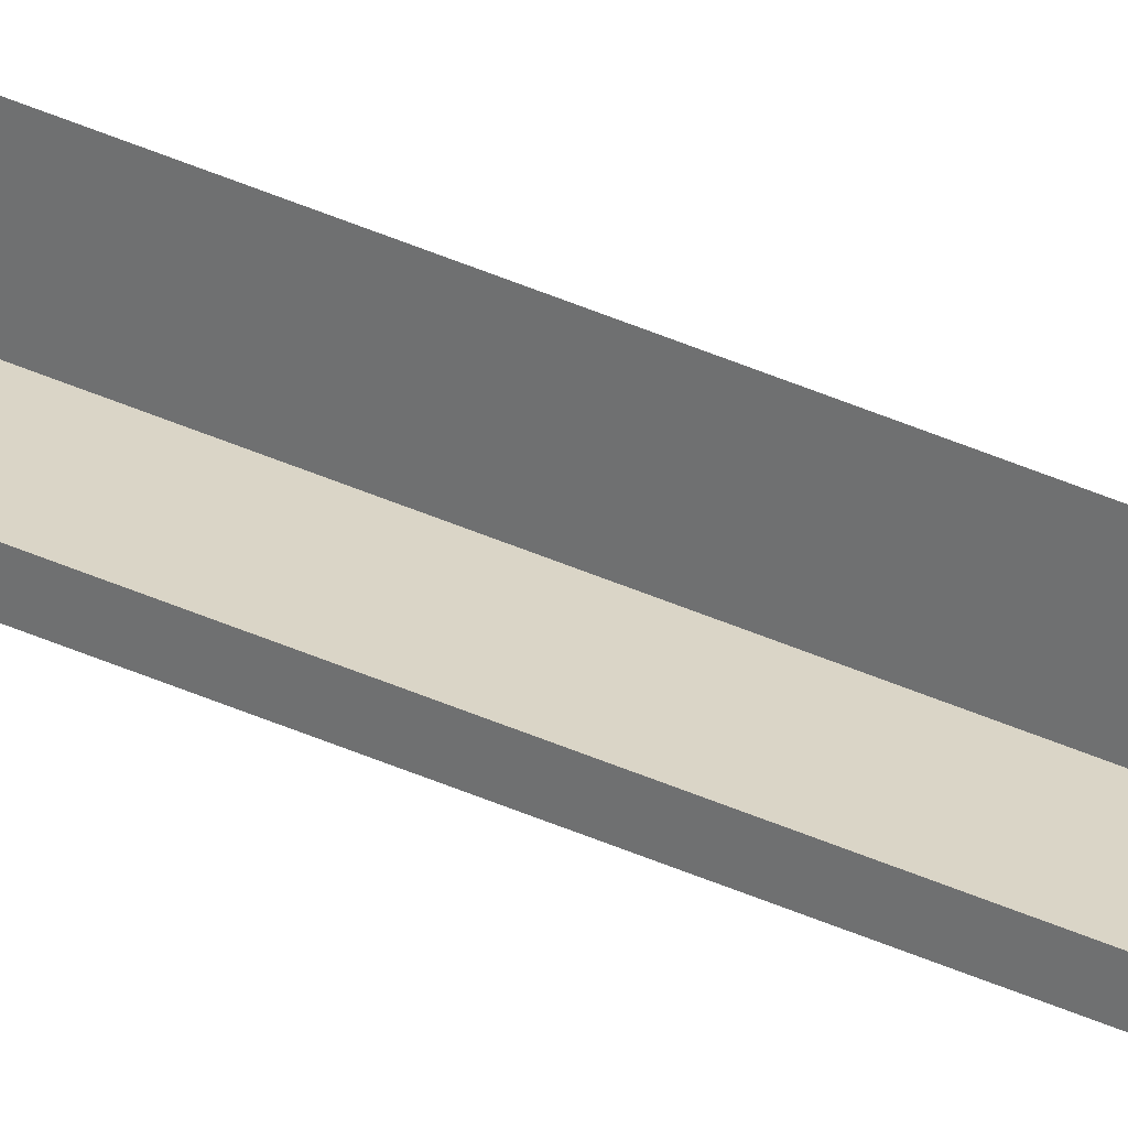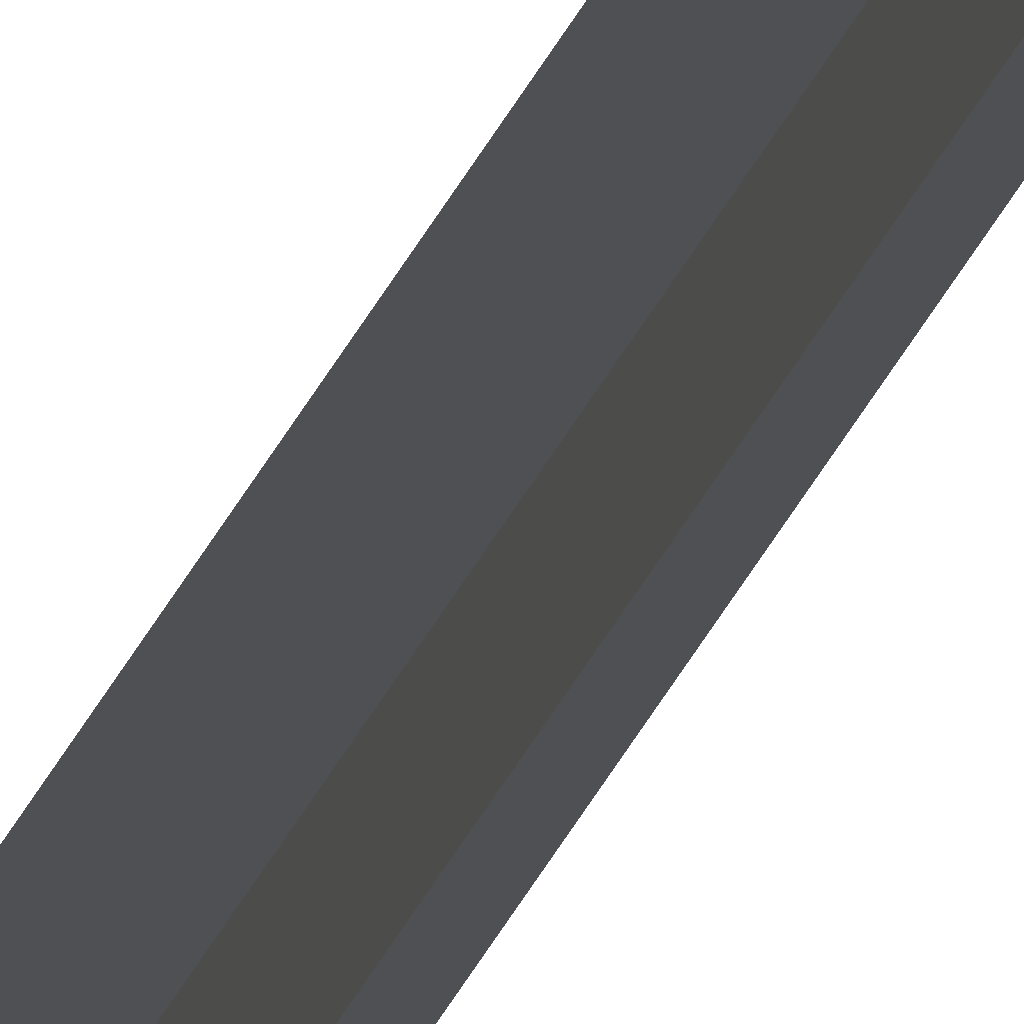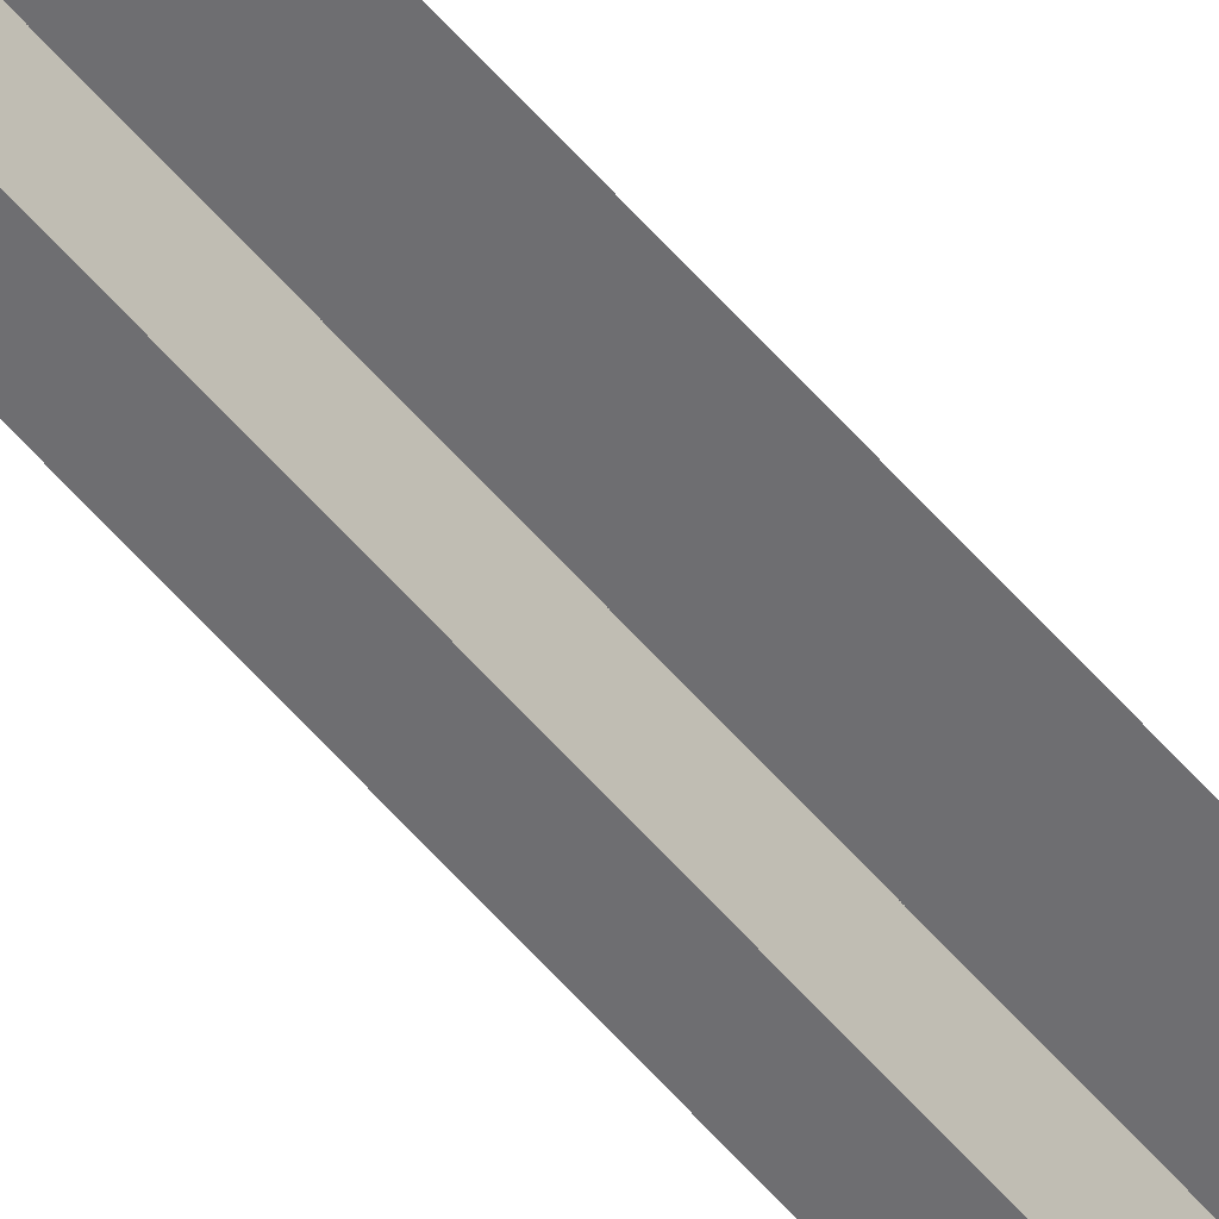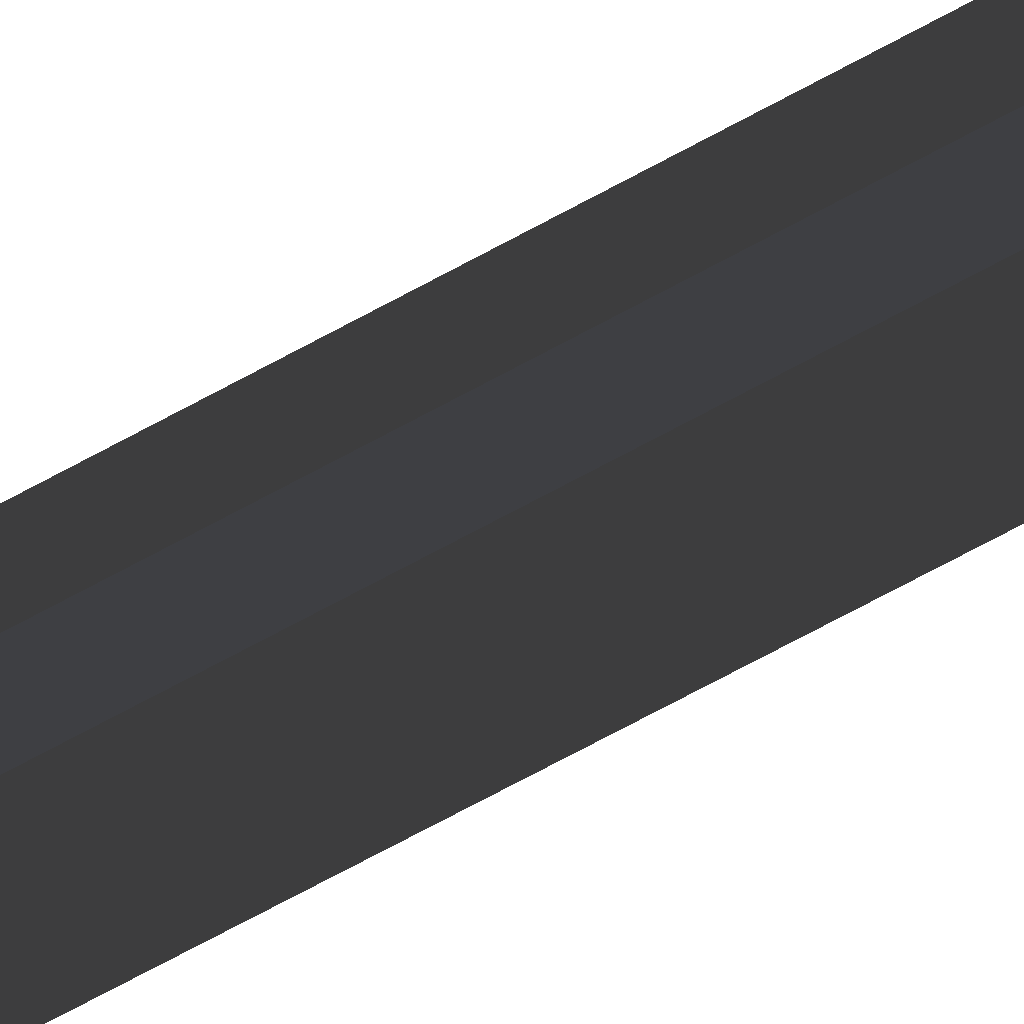
<metadata>
{"format":"obj","ext":"obj","renderer":"f3d","projection":"perspective","resolution":1024,"background":"white","views":[{"elev":29.0,"azim":126.8,"up":"+Y"},{"elev":-18.9,"azim":-12.7,"up":"+Y"},{"elev":-54.4,"azim":39.0,"up":"+Y"},{"elev":-4.3,"azim":-8.3,"up":"+Y"}]}
</metadata>
<code>
v 0 -0 400
v -0.134 -0 300
v -0.134 -0 400
v 0 -0 300
v 0.134 -0 400
v 0.134 -0 300
v -0.134 -0 200
v 0 -0 200
v 0.134 -0 200
v -0.134 -0 100
v 0 -0 100
v 0.134 -0 100
v -0.1785 -0 3.725
v 0 -0 3.725
v 0.1785 -0 3.725
v -0.2114 -0 3.065
v -0.2132 -0 1.914
v -0.1509 -0 0.8876
v -0 -0 0.2934
v 0.1509 -0 0.8876
v 0.2132 -0 1.914
v -0.354 -0 6.753
v -0.3915 -0 5.693
v -0.4295 -0 4.563
v -0.4736 -0 3.396
v -0.5056 -0 2.072
v -0.4887 1e-06 0.5287
v -0.3526 1e-06 -0.9929
v -0.1193 1e-06 -1.942
v 0.1193 1e-06 -1.942
v 0.3526 1e-06 -0.9929
v 0.4887 1e-06 0.5287
v 0.5056 -0 2.072
v 0.4736 -0 3.396
v 0.2114 -0 3.065
v 0.4295 -0 4.563
v 0.3915 -0 5.693
v 0.354 -0 400
v 0.354 -0 300
v 0.354 -0 200
v 0.354 -0 100
v 0.354 -0 6.753
v -0.354 -0 300
v -0.354 -0 400
v -0.354 -0 200
v -0.354 -0 100
g polygon0
f 1 2 3
f 1 4 2
f 5 4 1
f 5 6 4
f 4 7 2
f 4 8 7
f 6 8 4
f 6 9 8
f 8 10 7
f 8 11 10
f 9 11 8
f 9 12 11
f 11 13 10
f 11 14 13
f 12 14 11
f 12 15 14
f 14 16 13
f 14 17 16
f 18 17 14
f 14 19 18
f 14 20 19
f 21 20 14
f 16 22 13
f 16 23 22
f 24 23 16
f 17 24 16
f 17 25 24
f 26 25 17
f 18 26 17
f 18 27 26
f 28 27 18
f 19 28 18
f 19 29 28
f 30 29 19
f 20 30 19
f 20 31 30
f 32 31 20
f 21 32 20
f 21 33 32
f 34 33 21
f 35 34 21
f 35 36 34
f 37 36 35
f 38 6 5
f 38 39 6
f 39 9 6
f 39 40 9
f 40 12 9
f 40 41 12
f 41 15 12
f 41 42 15
f 35 14 15
f 35 21 14
f 3 43 44
f 3 2 43
f 2 45 43
f 2 7 45
f 7 46 45
f 7 10 46
f 10 22 46
f 10 13 22
f 37 15 42
f 37 35 15
v 0 -0 400
v -0 0.134 300
v -0 0.134 400
v 0 -0 300
v 0 -0.134 400
v 0 -0.134 300
v -0 0.134 200
v 0 -0 200
v 0 -0.134 200
v -0 0.134 100
v 0 -0 100
v 0 -0.134 100
v -0 0.1785 3.725
v 0 -0 3.725
v 0 -0.1785 3.725
v -0 0.2114 3.065
v -0 0.2132 1.914
v -0 0.1509 0.8876
v -0 0 0.2934
v 0 -0.1509 0.8876
v 0 -0.2132 1.914
v -0 0.354 6.753
v -0 0.3915 5.693
v -0 0.4295 4.563
v -0 0.4736 3.396
v -0 0.5056 2.072
v -1e-06 0.4887 0.5287
v -1e-06 0.3526 -0.9929
v -1e-06 0.1193 -1.942
v -1e-06 -0.1193 -1.942
v -1e-06 -0.3526 -0.9929
v -1e-06 -0.4887 0.5287
v 0 -0.5056 2.072
v 0 -0.4736 3.396
v 0 -0.2114 3.065
v 0 -0.4295 4.563
v 0 -0.3915 5.693
v 0 -0.354 400
v 0 -0.354 300
v 0 -0.354 200
v 0 -0.354 100
v 0 -0.354 6.753
v -0 0.354 300
v -0 0.354 400
v -0 0.354 200
v -0 0.354 100
g polygon1
f 47 48 49
f 47 50 48
f 51 50 47
f 51 52 50
f 50 53 48
f 50 54 53
f 52 54 50
f 52 55 54
f 54 56 53
f 54 57 56
f 55 57 54
f 55 58 57
f 57 59 56
f 57 60 59
f 58 60 57
f 58 61 60
f 60 62 59
f 60 63 62
f 64 63 60
f 60 65 64
f 60 66 65
f 67 66 60
f 62 68 59
f 62 69 68
f 70 69 62
f 63 70 62
f 63 71 70
f 72 71 63
f 64 72 63
f 64 73 72
f 74 73 64
f 65 74 64
f 65 75 74
f 76 75 65
f 66 76 65
f 66 77 76
f 78 77 66
f 67 78 66
f 67 79 78
f 80 79 67
f 81 80 67
f 81 82 80
f 83 82 81
f 84 52 51
f 84 85 52
f 85 55 52
f 85 86 55
f 86 58 55
f 86 87 58
f 87 61 58
f 87 88 61
f 81 60 61
f 81 67 60
f 49 89 90
f 49 48 89
f 48 91 89
f 48 53 91
f 53 92 91
f 53 56 92
f 56 68 92
f 56 59 68
f 83 61 88
f 83 81 61

</code>
